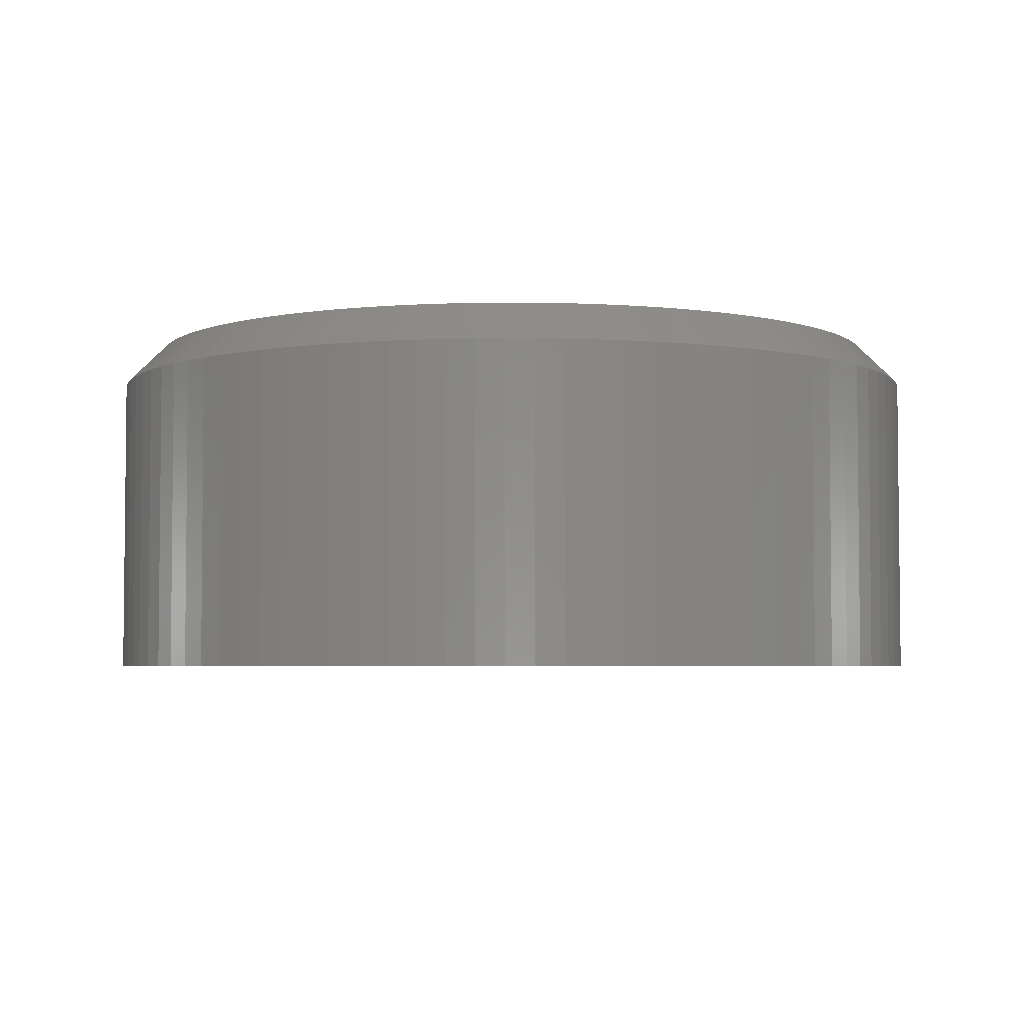
<metadata>
{"format":"stl","ext":"stl","renderer":"f3d","projection":"perspective","resolution":1024,"background":"white","views":[{"elev":-4.0,"azim":50.0,"up":"+Z"}]}
</metadata>
<code>
# stl→obj: 422 verts, 844 faces
v -43.72 -12.58 18.15
v -43.22 -12.6 17.65
v -43.71 -12.25 18.15
v -43.21 -12.25 17.65
v -43.22 -11.9 17.65
v -43.26 -12.94 17.65
v -43.76 -12.91 18.15
v -43.31 -13.28 17.65
v -43.81 -13.23 18.15
v -43.39 -13.62 17.65
v -43.89 -13.56 18.15
v -43.49 -13.95 17.65
v -43.99 -13.87 18.15
v -43.61 -14.27 17.65
v -44.11 -14.18 18.15
v -43.75 -14.59 17.65
v -44.25 -14.48 18.15
v -43.91 -14.89 17.65
v -44.42 -14.76 18.15
v -44.09 -15.19 17.65
v -44.6 -15.04 18.15
v -44.29 -15.47 17.65
v -44.8 -15.3 18.15
v -44.51 -15.74 17.65
v -45.01 -15.55 18.15
v -44.75 -15.99 17.65
v -45.25 -15.79 18.15
v -45 -16.23 17.65
v -45.5 -16 18.15
v -45.26 -16.45 17.65
v -45.76 -16.2 18.15
v -45.54 -16.66 17.65
v -46.04 -16.38 18.15
v -45.83 -16.84 17.65
v -46.32 -16.55 18.15
v -46.13 -17.01 17.65
v -46.62 -16.69 18.15
v -46.45 -17.16 17.65
v -46.93 -16.81 18.15
v -46.77 -17.28 17.65
v -47.1 -17.39 17.65
v -47.24 -16.91 18.15
v -47.43 -17.47 17.65
v -47.57 -16.99 18.15
v -47.77 -17.53 17.65
v -47.89 -17.04 18.15
v -48.12 -17.57 17.65
v -48.22 -17.08 18.15
v -48.46 -17.59 17.65
v -48.55 -17.09 18.15
v -48.81 -17.58 17.65
v -48.88 -17.08 18.15
v -49.15 -17.55 17.65
v -49.21 -17.04 18.15
v -49.5 -17.5 17.65
v -49.53 -16.99 18.15
v -49.83 -17.43 17.65
v -49.86 -16.91 18.15
v -50.17 -17.34 17.65
v -50.17 -16.81 18.15
v -50.49 -17.22 17.65
v -50.48 -16.69 18.15
v -50.81 -17.09 17.65
v -50.78 -16.55 18.15
v -51.12 -16.93 17.65
v -51.06 -16.38 18.15
v -51.42 -16.75 17.65
v -51.34 -16.2 18.15
v -51.7 -16.56 17.65
v -51.6 -16 18.15
v -51.97 -16.34 17.65
v -51.85 -15.79 18.15
v -52.23 -16.11 17.65
v -52.09 -15.55 18.15
v -52.47 -15.87 17.65
v -52.3 -15.3 18.15
v -52.7 -15.61 17.65
v -52.5 -15.04 18.15
v -52.91 -15.33 17.65
v -53.1 -15.04 17.65
v -52.68 -14.76 18.15
v -53.27 -14.74 17.65
v -52.85 -14.48 18.15
v -53.42 -14.43 17.65
v -52.99 -14.18 18.15
v -53.55 -14.11 17.65
v -53.11 -13.87 18.15
v -53.66 -13.78 17.65
v -53.21 -13.56 18.15
v -53.75 -13.45 17.65
v -53.29 -13.23 18.15
v -53.82 -13.11 17.65
v -53.34 -12.91 18.15
v -53.86 -12.77 17.65
v -53.38 -12.58 18.15
v -53.88 -12.42 17.65
v -53.39 -12.25 18.15
v -53.88 -12.08 17.65
v -53.38 -11.92 18.15
v -53.86 -11.73 17.65
v -53.34 -11.59 18.15
v -53.82 -11.39 17.65
v -53.29 -11.27 18.15
v -53.75 -11.05 17.65
v -53.21 -10.94 18.15
v -53.66 -10.72 17.65
v -53.11 -10.63 18.15
v -53.55 -10.39 17.65
v -52.99 -10.32 18.15
v -53.42 -10.07 17.65
v -52.85 -10.02 18.15
v -53.27 -9.758 17.65
v -52.68 -9.737 18.15
v -53.1 -9.457 17.65
v -52.5 -9.46 18.15
v -52.91 -9.169 17.65
v -52.7 -8.893 17.65
v -52.3 -9.197 18.15
v -52.47 -8.632 17.65
v -52.09 -8.948 18.15
v -52.23 -8.385 17.65
v -51.85 -8.715 18.15
v -51.97 -8.155 17.65
v -51.6 -8.497 18.15
v -51.7 -7.942 17.65
v -51.34 -8.298 18.15
v -51.42 -7.747 17.65
v -51.06 -8.117 18.15
v -51.12 -7.571 17.65
v -50.78 -7.955 18.15
v -50.81 -7.415 17.65
v -50.48 -7.813 18.15
v -50.49 -7.278 17.65
v -50.17 -7.692 18.15
v -50.17 -7.163 17.65
v -49.86 -7.592 18.15
v -49.83 -7.069 17.65
v -49.53 -7.514 18.15
v -49.5 -6.997 17.65
v -49.21 -7.458 18.15
v -49.15 -6.947 17.65
v -48.88 -7.424 18.15
v -48.81 -6.919 17.65
v -48.55 -7.412 18.15
v -48.46 -6.913 17.65
v -48.22 -7.424 18.15
v -48.12 -6.93 17.65
v -47.89 -7.458 18.15
v -47.77 -6.969 17.65
v -47.57 -7.514 18.15
v -47.43 -7.03 17.65
v -47.24 -7.592 18.15
v -47.1 -7.113 17.65
v -46.93 -7.692 18.15
v -46.77 -7.218 17.65
v -46.45 -7.344 17.65
v -46.62 -7.813 18.15
v -46.13 -7.49 17.65
v -46.32 -7.955 18.15
v -45.83 -7.657 17.65
v -46.04 -8.117 18.15
v -45.54 -7.842 17.65
v -45.76 -8.298 18.15
v -45.26 -8.046 17.65
v -45.5 -8.497 18.15
v -45 -8.268 17.65
v -45.25 -8.715 18.15
v -44.75 -8.507 17.65
v -45.01 -8.948 18.15
v -44.51 -8.761 17.65
v -44.8 -9.197 18.15
v -44.29 -9.029 17.65
v -44.6 -9.46 18.15
v -44.09 -9.312 17.65
v -44.42 -9.737 18.15
v -43.91 -9.606 17.65
v -44.25 -10.02 18.15
v -43.75 -9.912 17.65
v -44.11 -10.32 18.15
v -43.61 -10.23 17.65
v -43.99 -10.63 18.15
v -43.49 -10.55 17.65
v -43.89 -10.94 18.15
v -43.39 -10.88 17.65
v -43.81 -11.27 18.15
v -43.31 -11.22 17.65
v -43.76 -11.59 18.15
v -43.26 -11.56 17.65
v -43.72 -11.92 18.15
v -45.94 -12.49 18.15
v -45.92 -12.25 18.15
v -45.97 -12.73 18.15
v -46.03 -12.97 18.15
v -46.1 -13.2 18.15
v -46.2 -13.42 18.15
v -46.32 -13.63 18.15
v -46.46 -13.83 18.15
v -46.61 -14.02 18.15
v -46.78 -14.19 18.15
v -46.97 -14.34 18.15
v -47.17 -14.48 18.15
v -47.38 -14.6 18.15
v -47.6 -14.7 18.15
v -47.83 -14.77 18.15
v -48.07 -14.83 18.15
v -48.31 -14.86 18.15
v -48.55 -14.88 18.15
v -48.79 -14.86 18.15
v -49.03 -14.83 18.15
v -49.27 -14.77 18.15
v -49.5 -14.7 18.15
v -49.72 -14.6 18.15
v -49.93 -14.48 18.15
v -50.13 -14.34 18.15
v -50.32 -14.19 18.15
v -50.49 -14.02 18.15
v -50.64 -13.83 18.15
v -50.78 -13.63 18.15
v -50.9 -13.42 18.15
v -51 -13.2 18.15
v -51.07 -12.97 18.15
v -51.13 -12.73 18.15
v -51.16 -12.49 18.15
v -51.17 -12.25 18.15
v -51.16 -12.01 18.15
v -51.13 -11.77 18.15
v -51.07 -11.53 18.15
v -51 -11.3 18.15
v -50.9 -11.08 18.15
v -50.78 -10.87 18.15
v -50.64 -10.67 18.15
v -50.49 -10.48 18.15
v -50.32 -10.31 18.15
v -50.13 -10.16 18.15
v -49.93 -10.02 18.15
v -49.72 -9.9 18.15
v -49.5 -9.802 18.15
v -49.27 -9.725 18.15
v -49.03 -9.67 18.15
v -48.79 -9.636 18.15
v -48.55 -9.625 18.15
v -48.31 -9.636 18.15
v -48.07 -9.67 18.15
v -47.83 -9.725 18.15
v -47.6 -9.802 18.15
v -47.38 -9.9 18.15
v -47.17 -10.02 18.15
v -46.97 -10.16 18.15
v -46.78 -10.31 18.15
v -46.61 -10.48 18.15
v -46.46 -10.67 18.15
v -46.32 -10.87 18.15
v -46.2 -11.08 18.15
v -46.1 -11.3 18.15
v -46.03 -11.53 18.15
v -45.97 -11.77 18.15
v -45.94 -12.01 18.15
v -43.22 -11.9 13.85
v -43.21 -12.25 13.85
v -43.22 -12.6 13.85
v -43.26 -12.94 13.85
v -43.31 -13.28 13.85
v -43.39 -13.62 13.85
v -43.49 -13.95 13.85
v -43.61 -14.27 13.85
v -43.75 -14.59 13.85
v -43.91 -14.89 13.85
v -44.09 -15.19 13.85
v -44.29 -15.47 13.85
v -44.51 -15.74 13.85
v -44.75 -15.99 13.85
v -45 -16.23 13.85
v -45.26 -16.45 13.85
v -45.54 -16.66 13.85
v -45.83 -16.84 13.85
v -46.13 -17.01 13.85
v -46.45 -17.16 13.85
v -46.77 -17.28 13.85
v -47.1 -17.39 13.85
v -47.43 -17.47 13.85
v -47.77 -17.53 13.85
v -48.12 -17.57 13.85
v -48.46 -17.59 13.85
v -48.81 -17.58 13.85
v -49.15 -17.55 13.85
v -49.5 -17.5 13.85
v -49.83 -17.43 13.85
v -50.17 -17.34 13.85
v -50.49 -17.22 13.85
v -50.81 -17.09 13.85
v -51.12 -16.93 13.85
v -51.42 -16.75 13.85
v -51.7 -16.56 13.85
v -51.97 -16.34 13.85
v -52.23 -16.11 13.85
v -52.47 -15.87 13.85
v -52.7 -15.61 13.85
v -52.91 -15.33 13.85
v -53.1 -15.04 13.85
v -53.27 -14.74 13.85
v -53.42 -14.43 13.85
v -53.55 -14.11 13.85
v -53.66 -13.78 13.85
v -53.75 -13.45 13.85
v -53.82 -13.11 13.85
v -53.86 -12.77 13.85
v -53.88 -12.42 13.85
v -53.88 -12.08 13.85
v -53.86 -11.73 13.85
v -53.82 -11.39 13.85
v -53.75 -11.05 13.85
v -53.66 -10.72 13.85
v -53.55 -10.39 13.85
v -53.42 -10.07 13.85
v -53.27 -9.758 13.85
v -53.1 -9.457 13.85
v -52.91 -9.169 13.85
v -52.7 -8.893 13.85
v -52.47 -8.632 13.85
v -52.23 -8.385 13.85
v -51.97 -8.155 13.85
v -51.7 -7.942 13.85
v -51.42 -7.747 13.85
v -51.12 -7.571 13.85
v -50.81 -7.415 13.85
v -50.49 -7.278 13.85
v -50.17 -7.163 13.85
v -49.83 -7.069 13.85
v -49.5 -6.997 13.85
v -49.15 -6.947 13.85
v -48.81 -6.919 13.85
v -48.46 -6.913 13.85
v -48.12 -6.93 13.85
v -47.77 -6.969 13.85
v -47.43 -7.03 13.85
v -47.1 -7.113 13.85
v -46.77 -7.218 13.85
v -46.45 -7.344 13.85
v -46.13 -7.49 13.85
v -45.83 -7.657 13.85
v -45.54 -7.842 13.85
v -45.26 -8.046 13.85
v -45 -8.268 13.85
v -44.75 -8.507 13.85
v -44.51 -8.761 13.85
v -44.29 -9.029 13.85
v -44.09 -9.312 13.85
v -43.91 -9.606 13.85
v -43.75 -9.912 13.85
v -43.61 -10.23 13.85
v -43.49 -10.55 13.85
v -43.39 -10.88 13.85
v -43.31 -11.22 13.85
v -43.26 -11.56 13.85
v -45.94 -12.01 13.85
v -45.92 -12.25 13.85
v -45.94 -12.49 13.85
v -45.97 -12.73 13.85
v -46.03 -12.97 13.85
v -46.1 -13.2 13.85
v -46.2 -13.42 13.85
v -46.32 -13.63 13.85
v -46.46 -13.83 13.85
v -46.61 -14.02 13.85
v -46.78 -14.19 13.85
v -46.97 -14.34 13.85
v -47.17 -14.48 13.85
v -47.38 -14.6 13.85
v -47.6 -14.7 13.85
v -47.83 -14.77 13.85
v -48.07 -14.83 13.85
v -48.31 -14.86 13.85
v -48.55 -14.88 13.85
v -48.79 -14.86 13.85
v -49.03 -14.83 13.85
v -49.27 -14.77 13.85
v -49.5 -14.7 13.85
v -49.72 -14.6 13.85
v -49.93 -14.48 13.85
v -50.13 -14.34 13.85
v -50.32 -14.19 13.85
v -50.49 -14.02 13.85
v -50.64 -13.83 13.85
v -50.78 -13.63 13.85
v -50.9 -13.42 13.85
v -51 -13.2 13.85
v -51.07 -12.97 13.85
v -51.13 -12.73 13.85
v -51.16 -12.49 13.85
v -51.17 -12.25 13.85
v -51.16 -12.01 13.85
v -51.13 -11.77 13.85
v -51.07 -11.53 13.85
v -51 -11.3 13.85
v -50.9 -11.08 13.85
v -50.78 -10.87 13.85
v -50.64 -10.67 13.85
v -50.49 -10.48 13.85
v -50.32 -10.31 13.85
v -50.13 -10.16 13.85
v -49.93 -10.02 13.85
v -49.72 -9.9 13.85
v -49.5 -9.802 13.85
v -49.27 -9.725 13.85
v -49.03 -9.67 13.85
v -48.79 -9.636 13.85
v -48.55 -9.625 13.85
v -48.31 -9.636 13.85
v -48.07 -9.67 13.85
v -47.83 -9.725 13.85
v -47.6 -9.802 13.85
v -47.38 -9.9 13.85
v -47.17 -10.02 13.85
v -46.97 -10.16 13.85
v -46.78 -10.31 13.85
v -46.61 -10.48 13.85
v -46.46 -10.67 13.85
v -46.32 -10.87 13.85
v -46.2 -11.08 13.85
v -46.1 -11.3 13.85
v -46.03 -11.53 13.85
v -45.97 -11.77 13.85
f 1 2 3
f 3 2 4
f 3 4 5
f 2 1 6
f 6 1 7
f 6 7 8
f 8 7 9
f 8 9 10
f 10 9 11
f 10 11 12
f 12 11 13
f 12 13 14
f 14 13 15
f 14 15 16
f 16 15 17
f 16 17 18
f 18 17 19
f 18 19 20
f 20 19 21
f 20 21 22
f 22 21 23
f 22 23 24
f 24 23 25
f 24 25 26
f 26 25 27
f 26 27 28
f 28 27 29
f 28 29 30
f 30 29 31
f 30 31 32
f 32 31 33
f 32 33 34
f 34 33 35
f 34 35 36
f 36 35 37
f 36 37 38
f 38 37 39
f 38 39 40
f 40 39 41
f 41 39 42
f 41 42 43
f 43 42 44
f 43 44 45
f 45 44 46
f 45 46 47
f 47 46 48
f 47 48 49
f 49 48 50
f 49 50 51
f 51 50 52
f 51 52 53
f 53 52 54
f 53 54 55
f 55 54 56
f 55 56 57
f 57 56 58
f 57 58 59
f 59 58 60
f 59 60 61
f 61 60 62
f 61 62 63
f 63 62 64
f 63 64 65
f 65 64 66
f 65 66 67
f 67 66 68
f 67 68 69
f 69 68 70
f 69 70 71
f 71 70 72
f 71 72 73
f 73 72 74
f 73 74 75
f 75 74 76
f 75 76 77
f 77 76 78
f 77 78 79
f 79 78 80
f 80 78 81
f 80 81 82
f 82 81 83
f 82 83 84
f 84 83 85
f 84 85 86
f 86 85 87
f 86 87 88
f 88 87 89
f 88 89 90
f 90 89 91
f 90 91 92
f 92 91 93
f 92 93 94
f 94 93 95
f 94 95 96
f 96 95 97
f 96 97 98
f 98 97 99
f 98 99 100
f 100 99 101
f 100 101 102
f 102 101 103
f 102 103 104
f 104 103 105
f 104 105 106
f 106 105 107
f 106 107 108
f 108 107 109
f 108 109 110
f 110 109 111
f 110 111 112
f 112 111 113
f 112 113 114
f 114 113 115
f 114 115 116
f 116 115 117
f 117 115 118
f 117 118 119
f 119 118 120
f 119 120 121
f 121 120 122
f 121 122 123
f 123 122 124
f 123 124 125
f 125 124 126
f 125 126 127
f 127 126 128
f 127 128 129
f 129 128 130
f 129 130 131
f 131 130 132
f 131 132 133
f 133 132 134
f 133 134 135
f 135 134 136
f 135 136 137
f 137 136 138
f 137 138 139
f 139 138 140
f 139 140 141
f 141 140 142
f 141 142 143
f 143 142 144
f 143 144 145
f 145 144 146
f 145 146 147
f 147 146 148
f 147 148 149
f 149 148 150
f 149 150 151
f 151 150 152
f 151 152 153
f 153 152 154
f 153 154 155
f 155 154 156
f 156 154 157
f 156 157 158
f 158 157 159
f 158 159 160
f 160 159 161
f 160 161 162
f 162 161 163
f 162 163 164
f 164 163 165
f 164 165 166
f 166 165 167
f 166 167 168
f 168 167 169
f 168 169 170
f 170 169 171
f 170 171 172
f 172 171 173
f 172 173 174
f 174 173 175
f 174 175 176
f 176 175 177
f 176 177 178
f 178 177 179
f 178 179 180
f 180 179 181
f 180 181 182
f 182 181 183
f 182 183 184
f 184 183 185
f 184 185 186
f 186 185 187
f 186 187 188
f 188 187 189
f 188 189 5
f 5 189 3
f 190 1 191
f 191 1 3
f 191 3 189
f 1 190 7
f 7 190 192
f 7 192 9
f 9 192 193
f 9 193 11
f 11 193 13
f 13 193 194
f 13 194 15
f 15 194 195
f 15 195 17
f 17 195 196
f 17 196 19
f 19 196 21
f 21 196 197
f 21 197 23
f 23 197 198
f 23 198 25
f 25 198 199
f 25 199 27
f 27 199 29
f 29 199 200
f 29 200 31
f 31 200 201
f 31 201 33
f 33 201 35
f 35 201 202
f 35 202 37
f 37 202 203
f 37 203 39
f 39 203 204
f 39 204 42
f 42 204 44
f 44 204 205
f 44 205 46
f 46 205 206
f 46 206 48
f 48 206 207
f 48 207 50
f 50 207 52
f 52 207 208
f 52 208 54
f 54 208 209
f 54 209 56
f 56 209 210
f 56 210 58
f 58 210 60
f 60 210 211
f 60 211 62
f 62 211 212
f 62 212 64
f 64 212 213
f 64 213 66
f 66 213 68
f 68 213 214
f 68 214 70
f 70 214 215
f 70 215 72
f 72 215 74
f 74 215 216
f 74 216 76
f 76 216 217
f 76 217 78
f 78 217 218
f 78 218 81
f 81 218 83
f 83 218 219
f 83 219 85
f 85 219 220
f 85 220 87
f 87 220 221
f 87 221 89
f 89 221 91
f 91 221 222
f 91 222 93
f 93 222 223
f 93 223 95
f 95 223 224
f 95 224 97
f 97 224 99
f 99 224 225
f 99 225 101
f 101 225 226
f 101 226 103
f 103 226 227
f 103 227 105
f 105 227 107
f 107 227 228
f 107 228 109
f 109 228 229
f 109 229 111
f 111 229 230
f 111 230 113
f 113 230 115
f 115 230 231
f 115 231 118
f 118 231 232
f 118 232 120
f 120 232 233
f 120 233 122
f 122 233 124
f 124 233 234
f 124 234 126
f 126 234 235
f 126 235 128
f 128 235 130
f 130 235 236
f 130 236 132
f 132 236 237
f 132 237 134
f 134 237 238
f 134 238 136
f 136 238 138
f 138 238 239
f 138 239 140
f 140 239 240
f 140 240 142
f 142 240 241
f 142 241 144
f 144 241 146
f 146 241 242
f 146 242 148
f 148 242 243
f 148 243 150
f 150 243 244
f 150 244 152
f 152 244 154
f 154 244 245
f 154 245 157
f 157 245 246
f 157 246 159
f 159 246 247
f 159 247 161
f 161 247 163
f 163 247 248
f 163 248 165
f 165 248 249
f 165 249 167
f 167 249 169
f 169 249 250
f 169 250 171
f 171 250 251
f 171 251 173
f 173 251 252
f 173 252 175
f 175 252 177
f 177 252 253
f 177 253 179
f 179 253 254
f 179 254 181
f 181 254 255
f 181 255 183
f 183 255 185
f 185 255 256
f 185 256 187
f 187 256 257
f 187 257 189
f 189 257 191
f 258 5 259
f 259 5 4
f 259 4 260
f 260 4 2
f 260 2 261
f 261 2 6
f 261 6 262
f 262 6 8
f 262 8 263
f 263 8 10
f 263 10 264
f 264 10 12
f 264 12 265
f 265 12 14
f 265 14 266
f 266 14 16
f 266 16 267
f 267 16 18
f 267 18 268
f 268 18 20
f 268 20 269
f 269 20 22
f 269 22 270
f 270 22 24
f 270 24 271
f 271 24 26
f 271 26 272
f 272 26 28
f 272 28 273
f 273 28 30
f 273 30 274
f 274 30 32
f 274 32 275
f 275 32 34
f 275 34 276
f 276 34 36
f 276 36 277
f 277 36 38
f 277 38 278
f 278 38 40
f 278 40 279
f 279 40 41
f 279 41 280
f 280 41 43
f 280 43 281
f 281 43 45
f 281 45 282
f 282 45 47
f 282 47 283
f 283 47 49
f 283 49 284
f 284 49 51
f 284 51 285
f 285 51 53
f 285 53 286
f 286 53 55
f 286 55 287
f 287 55 57
f 287 57 288
f 288 57 59
f 288 59 289
f 289 59 61
f 289 61 290
f 290 61 63
f 290 63 291
f 291 63 65
f 291 65 292
f 292 65 67
f 292 67 293
f 293 67 69
f 293 69 294
f 294 69 71
f 294 71 295
f 295 71 73
f 295 73 296
f 296 73 75
f 296 75 297
f 297 75 77
f 297 77 298
f 298 77 79
f 298 79 299
f 299 79 80
f 299 80 300
f 300 80 82
f 300 82 301
f 301 82 84
f 301 84 302
f 302 84 86
f 302 86 303
f 303 86 88
f 303 88 304
f 304 88 90
f 304 90 305
f 305 90 92
f 305 92 306
f 306 92 94
f 306 94 307
f 307 94 96
f 307 96 308
f 308 96 98
f 308 98 309
f 309 98 100
f 309 100 310
f 310 100 102
f 310 102 311
f 311 102 104
f 311 104 312
f 312 104 106
f 312 106 313
f 313 106 108
f 313 108 314
f 314 108 110
f 314 110 315
f 315 110 112
f 315 112 316
f 316 112 114
f 316 114 317
f 317 114 116
f 317 116 318
f 318 116 117
f 318 117 319
f 319 117 119
f 319 119 320
f 320 119 121
f 320 121 321
f 321 121 123
f 321 123 322
f 322 123 125
f 322 125 323
f 323 125 127
f 323 127 324
f 324 127 129
f 324 129 325
f 325 129 131
f 325 131 326
f 326 131 133
f 326 133 327
f 327 133 135
f 327 135 328
f 328 135 137
f 328 137 329
f 329 137 139
f 329 139 330
f 330 139 141
f 330 141 331
f 331 141 143
f 331 143 332
f 332 143 145
f 332 145 333
f 333 145 147
f 333 147 334
f 334 147 149
f 334 149 335
f 335 149 151
f 335 151 336
f 336 151 153
f 336 153 337
f 337 153 155
f 337 155 338
f 338 155 156
f 338 156 339
f 339 156 158
f 339 158 340
f 340 158 160
f 340 160 341
f 341 160 162
f 341 162 342
f 342 162 164
f 342 164 343
f 343 164 166
f 343 166 344
f 344 166 168
f 344 168 345
f 345 168 170
f 345 170 346
f 346 170 172
f 346 172 347
f 347 172 174
f 347 174 348
f 348 174 176
f 348 176 349
f 349 176 178
f 349 178 350
f 350 178 180
f 350 180 351
f 351 180 182
f 351 182 352
f 352 182 184
f 352 184 353
f 353 184 186
f 353 186 354
f 354 186 188
f 354 188 258
f 258 188 5
f 257 355 191
f 191 355 356
f 191 356 190
f 190 356 357
f 190 357 192
f 192 357 358
f 192 358 193
f 193 358 359
f 193 359 194
f 194 359 360
f 194 360 195
f 195 360 361
f 195 361 196
f 196 361 362
f 196 362 197
f 197 362 363
f 197 363 198
f 198 363 364
f 198 364 199
f 199 364 365
f 199 365 200
f 200 365 366
f 200 366 201
f 201 366 367
f 201 367 202
f 202 367 368
f 202 368 203
f 203 368 369
f 203 369 204
f 204 369 370
f 204 370 205
f 205 370 371
f 205 371 206
f 206 371 372
f 206 372 207
f 207 372 373
f 207 373 208
f 208 373 374
f 208 374 209
f 209 374 375
f 209 375 210
f 210 375 376
f 210 376 211
f 211 376 377
f 211 377 212
f 212 377 378
f 212 378 213
f 213 378 379
f 213 379 214
f 214 379 380
f 214 380 215
f 215 380 381
f 215 381 216
f 216 381 382
f 216 382 217
f 217 382 383
f 217 383 218
f 218 383 384
f 218 384 219
f 219 384 385
f 219 385 220
f 220 385 386
f 220 386 221
f 221 386 387
f 221 387 222
f 222 387 388
f 222 388 223
f 223 388 389
f 223 389 224
f 224 389 390
f 224 390 225
f 225 390 391
f 225 391 226
f 226 391 392
f 226 392 227
f 227 392 393
f 227 393 228
f 228 393 394
f 228 394 229
f 229 394 395
f 229 395 230
f 230 395 396
f 230 396 231
f 231 396 397
f 231 397 232
f 232 397 398
f 232 398 233
f 233 398 399
f 233 399 234
f 234 399 400
f 234 400 235
f 235 400 401
f 235 401 236
f 236 401 402
f 236 402 237
f 237 402 403
f 237 403 238
f 238 403 404
f 238 404 239
f 239 404 405
f 239 405 240
f 240 405 406
f 240 406 241
f 241 406 407
f 241 407 242
f 242 407 408
f 242 408 243
f 243 408 409
f 243 409 244
f 244 409 410
f 244 410 245
f 245 410 411
f 245 411 246
f 246 411 412
f 246 412 247
f 247 412 413
f 247 413 248
f 248 413 414
f 248 414 249
f 249 414 415
f 249 415 250
f 250 415 416
f 250 416 251
f 251 416 417
f 251 417 252
f 252 417 418
f 252 418 253
f 253 418 419
f 253 419 254
f 254 419 420
f 254 420 255
f 255 420 421
f 255 421 256
f 256 421 422
f 256 422 257
f 257 422 355
f 355 258 356
f 356 258 259
f 356 259 260
f 258 355 354
f 354 355 422
f 354 422 353
f 353 422 352
f 352 422 421
f 352 421 351
f 351 421 420
f 351 420 350
f 350 420 419
f 350 419 349
f 349 419 348
f 348 419 418
f 348 418 347
f 347 418 417
f 347 417 346
f 346 417 345
f 345 417 416
f 345 416 344
f 344 416 415
f 344 415 343
f 343 415 342
f 342 415 414
f 342 414 341
f 341 414 413
f 341 413 340
f 340 413 412
f 340 412 339
f 339 412 338
f 338 412 411
f 338 411 337
f 337 411 410
f 337 410 336
f 336 410 335
f 335 410 409
f 335 409 334
f 334 409 408
f 334 408 333
f 333 408 332
f 332 408 407
f 332 407 331
f 331 407 406
f 331 406 330
f 330 406 405
f 330 405 329
f 329 405 328
f 328 405 404
f 328 404 327
f 327 404 403
f 327 403 326
f 326 403 325
f 325 403 402
f 325 402 324
f 324 402 401
f 324 401 323
f 323 401 322
f 322 401 400
f 322 400 321
f 321 400 399
f 321 399 320
f 320 399 398
f 320 398 319
f 319 398 318
f 318 398 397
f 318 397 317
f 317 397 396
f 317 396 316
f 316 396 315
f 315 396 395
f 315 395 314
f 314 395 394
f 314 394 313
f 313 394 312
f 312 394 393
f 312 393 311
f 311 393 392
f 311 392 310
f 310 392 391
f 310 391 309
f 309 391 308
f 308 391 390
f 308 390 307
f 307 390 389
f 307 389 306
f 306 389 305
f 305 389 388
f 305 388 304
f 304 388 387
f 304 387 303
f 303 387 386
f 303 386 302
f 302 386 301
f 301 386 385
f 301 385 300
f 300 385 384
f 300 384 299
f 299 384 298
f 298 384 383
f 298 383 297
f 297 383 382
f 297 382 296
f 296 382 295
f 295 382 381
f 295 381 294
f 294 381 380
f 294 380 293
f 293 380 379
f 293 379 292
f 292 379 291
f 291 379 378
f 291 378 290
f 290 378 377
f 290 377 289
f 289 377 288
f 288 377 376
f 288 376 287
f 287 376 375
f 287 375 286
f 286 375 285
f 285 375 374
f 285 374 284
f 284 374 373
f 284 373 283
f 283 373 372
f 283 372 282
f 282 372 281
f 281 372 371
f 281 371 280
f 280 371 370
f 280 370 279
f 279 370 278
f 278 370 369
f 278 369 277
f 277 369 368
f 277 368 276
f 276 368 275
f 275 368 367
f 275 367 274
f 274 367 273
f 273 367 366
f 273 366 365
f 364 271 365
f 365 271 272
f 365 272 273
f 271 364 270
f 270 364 363
f 270 363 269
f 269 363 268
f 268 363 362
f 268 362 267
f 267 362 361
f 267 361 266
f 266 361 265
f 265 361 360
f 265 360 264
f 264 360 359
f 264 359 263
f 263 359 358
f 263 358 262
f 262 358 261
f 261 358 357
f 261 357 260
f 260 357 356

</code>
